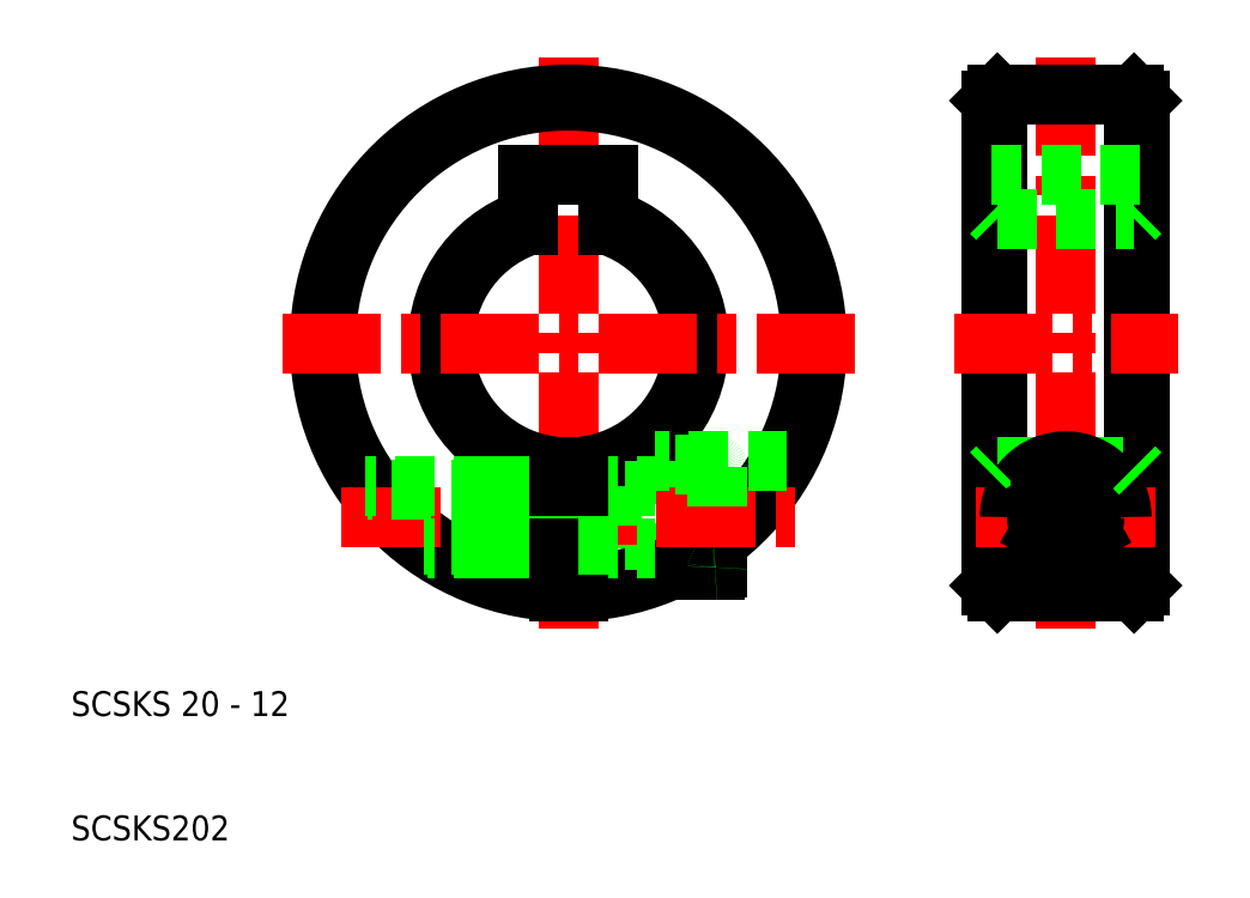
<metadata>
{"format":"dxf","ext":"dxf","renderer":"ezdxf+matplotlib","layout":"modelspace","background":"white","min_lineweight":24,"dpi":150}
</metadata>
<code>
0
SECTION
2
ENTITIES
0
LINE
8
CENTER
10
50
20
73
30
0
11
50
21
27
31
0
0
ARC
8
0
10
50
20
50
30
0
40
10.5
50
108
51
265.9
0
ARC
8
0
10
50
20
50
30
0
40
10
50
109
51
265.7
0
ARC
8
0
10
50
20
50
30
0
40
10
50
274.3
51
71.03
0
ARC
8
0
10
50
20
50
30
0
40
10.5
50
274.1
51
71.97
0
ARC
8
0
10
50
20
50
30
0
40
19.5
50
272.2
51
267.8
0
ARC
8
0
10
50
20
50
30
0
40
20
50
272.1
51
267.9
0
TEXT
8
0
10
10
20
10
30
0
40
2
1
SCSKS202
0
TEXT
8
0
10
10
20
20
30
0
40
2
1
SCSKS 20 - 12
0
LINE
8
CENTER
10
65
20
36
30
0
11
40
21
36
31
0
0
LINE
8
CENTER
10
31.75
20
36
30
0
11
68.25
21
36
31
0
0
LINE
8
CENTER
10
27
20
50
30
0
11
73
21
50
31
0
0
LINE
8
0
10
43.74
20
33.76
30
0
11
49.25
21
33.76
31
0
0
LINE
8
0
10
44
20
33.5
30
0
11
49.25
21
33.5
31
0
0
LINE
8
0
10
44
20
38.5
30
0
11
49.25
21
38.5
31
0
0
LINE
8
0
10
43.74
20
38.24
30
0
11
49.25
21
38.24
31
0
0
LINE
8
0
10
44
20
38.5
30
0
11
33.64
21
38.5
31
0
0
LINE
8
0
10
43.74
20
38.24
30
0
11
33.82
21
38.24
31
0
0
LINE
8
0
10
44
20
38.5
30
0
11
44
21
33.5
31
0
0
LINE
8
0
10
44
20
38.5
30
0
11
43
21
37.5
31
0
0
LINE
8
0
10
43.74
20
33.76
30
0
11
38.33
21
33.76
31
0
0
LINE
8
0
10
44
20
33.5
30
0
11
38.7
21
33.5
31
0
0
LINE
8
0
10
43
20
37.5
30
0
11
43
21
36
31
0
0
LINE
8
0
10
43
20
34.5
30
0
11
43
21
36
31
0
0
LINE
8
0
10
44
20
33.5
30
0
11
43
21
34.5
31
0
0
LINE
8
0
10
57
20
40.25
30
0
11
57
21
31.27
31
0
0
LINE
8
0
10
57
20
31.75
30
0
11
57
21
36
31
0
0
LINE
8
0
10
62
20
31.95
30
0
11
62
21
36
31
0
0
LINE
8
0
10
62
20
31.95
30
0
11
62
21
34
31
0
0
LINE
8
0
10
49.25
20
30.01
30
0
11
49.25
21
40.03
31
0
0
LINE
8
0
10
50.75
20
30.01
30
0
11
50.75
21
40.03
31
0
0
LINE
8
0
10
61.8
20
31.75
30
0
11
57
21
31.75
31
0
0
LINE
8
0
10
61.8
20
31.75
30
0
11
58.18
21
31.75
31
0
0
ARC
8
0
10
61.8
20
31.95
30
0
40
0.2
50
270
51
0
0
ARC
8
0
10
61.8
20
31.95
30
0
40
0.2
50
270
51
0
0
LINE
8
CENTER
10
65
20
36
30
0
11
54
21
36
31
0
0
LINE
8
0
10
67.6
20
40.5
30
0
11
57
21
40.5
31
0
0
LINE
8
0
10
50.75
20
33.5
30
0
11
57
21
33.5
31
0
0
LINE
8
0
10
50.75
20
38.5
30
0
11
57
21
38.5
31
0
0
LINE
8
0
10
53.5
20
38.5
30
0
11
53.5
21
33.5
31
0
0
LINE
8
0
10
49.25
20
33.76
30
0
11
50.75
21
33.76
31
0
0
LINE
8
0
10
49.25
20
38.24
30
0
11
50.75
21
38.24
31
0
0
LINE
8
0
10
49.25
20
33.5
30
0
11
50.75
21
33.5
31
0
0
LINE
8
0
10
50.75
20
33.76
30
0
11
53.5
21
33.76
31
0
0
LINE
8
0
10
50.75
20
38.24
30
0
11
53.5
21
38.24
31
0
0
LINE
8
0
10
49.25
20
38.5
30
0
11
50.75
21
38.5
31
0
0
LINE
8
0
10
62
20
40.05
30
0
11
62
21
36
31
0
0
LINE
8
0
10
61.8
20
40.25
30
0
11
57
21
40.25
31
0
0
LINE
8
0
10
57
20
40.5
30
0
11
57
21
40.25
31
0
0
ARC
8
0
10
61.8
20
40.05
30
0
40
0.2
50
0
51
90
0
LINE
8
0
10
46.75
20
59.46
30
0
11
46.75
21
63.5
31
0
0
LINE
8
0
10
53.25
20
59.46
30
0
11
53.25
21
63.5
31
0
0
LINE
8
0
10
53.25
20
63.5
30
0
11
50
21
63.5
31
0
0
LINE
8
0
10
46.75
20
63.5
30
0
11
50
21
63.5
31
0
0
LINE
8
CENTER
10
90
20
73
30
0
11
90
21
50
31
0
0
LINE
8
0
10
84
20
50
30
0
11
84
21
69.5
31
0
0
LINE
8
0
10
96
20
50
30
0
11
96
21
69.5
31
0
0
LINE
8
0
10
95.5
20
70
30
0
11
95.5
21
50
31
0
0
LINE
8
0
10
84.5
20
70
30
0
11
84.5
21
50
31
0
0
LINE
8
CENTER
10
90
20
43.25
30
0
11
90
21
28.75
31
0
0
LINE
8
CENTER
10
90
20
27
30
0
11
90
21
50
31
0
0
LINE
8
0
10
95.5
20
30
30
0
11
95.5
21
50
31
0
0
LINE
8
0
10
84.5
20
30
30
0
11
84.5
21
50
31
0
0
LINE
8
0
10
96
20
50
30
0
11
96
21
30.5
31
0
0
LINE
8
0
10
84
20
50
30
0
11
84
21
30.5
31
0
0
ARC
8
0
10
90
20
36
30
0
40
4.5
50
180
51
0
0
CIRCLE
8
0
10
90
20
36
30
0
40
4.25
0
LINE
8
0
10
95.5
20
30
30
0
11
90
21
30
31
0
0
LINE
8
0
10
84.5
20
30
30
0
11
90
21
30
31
0
0
LINE
8
0
10
84.5
20
30
30
0
11
84
21
30.5
31
0
0
LINE
8
0
10
95.5
20
30
30
0
11
96
21
30.5
31
0
0
LINE
8
CENTER
10
82.75
20
36
30
0
11
97.25
21
36
31
0
0
LINE
8
CENTER
10
81
20
50
30
0
11
99
21
50
31
0
0
LINE
8
CENTER
10
96.5
20
36
30
0
11
90
21
36
31
0
0
LINE
8
0
10
91.44
20
40
30
0
11
95.5
21
40
31
0
0
LINE
8
CENTER
10
83.5
20
36
30
0
11
90
21
36
31
0
0
LINE
8
0
10
84.5
20
40
30
0
11
88.56
21
40
31
0
0
ARC
8
0
10
90
20
36
30
0
40
4.5
50
0
51
180
0
LINE
8
0
10
84.5
20
40
30
0
11
84
21
39.5
31
0
0
LINE
8
0
10
88
20
37.15
30
0
11
90
21
38.31
31
0
0
LINE
8
0
10
92
20
37.15
30
0
11
90
21
38.31
31
0
0
CIRCLE
8
0
10
90
20
36
30
0
40
2.309
0
LINE
8
0
10
92
20
34.85
30
0
11
90
21
33.69
31
0
0
LINE
8
0
10
88
20
34.85
30
0
11
88
21
37.15
31
0
0
LINE
8
0
10
88
20
34.85
30
0
11
90
21
33.69
31
0
0
LINE
8
0
10
92
20
37.15
30
0
11
92
21
34.85
31
0
0
LINE
8
0
10
95.5
20
40
30
0
11
96
21
39.5
31
0
0
LINE
8
0
10
96
20
63.5
30
0
11
84
21
63.5
31
0
0
LINE
8
0
10
84.5
20
60
30
0
11
95.5
21
60
31
0
0
LINE
8
0
10
95.5
20
70
30
0
11
90
21
70
31
0
0
LINE
8
0
10
84.5
20
60
30
0
11
84
21
60.5
31
0
0
LINE
8
0
10
84.5
20
70
30
0
11
90
21
70
31
0
0
LINE
8
0
10
84.5
20
70
30
0
11
84
21
69.5
31
0
0
LINE
8
0
10
95.5
20
60
30
0
11
96
21
60.5
31
0
0
LINE
8
0
10
95.5
20
70
30
0
11
96
21
69.5
31
0
0
ENDSEC
0
EOF

</code>
